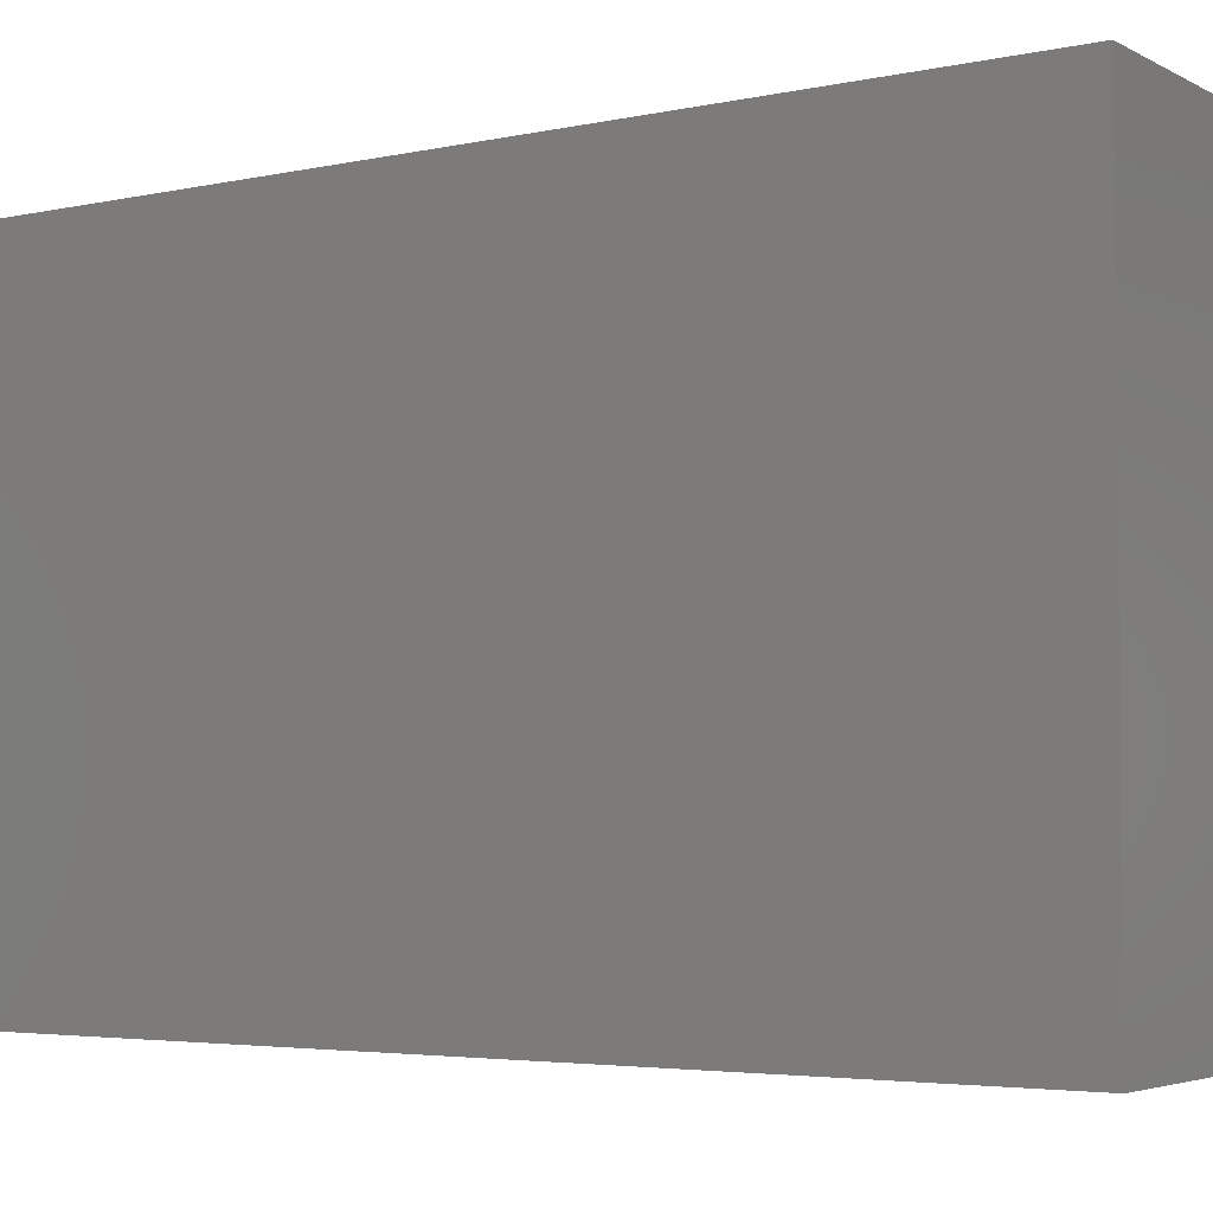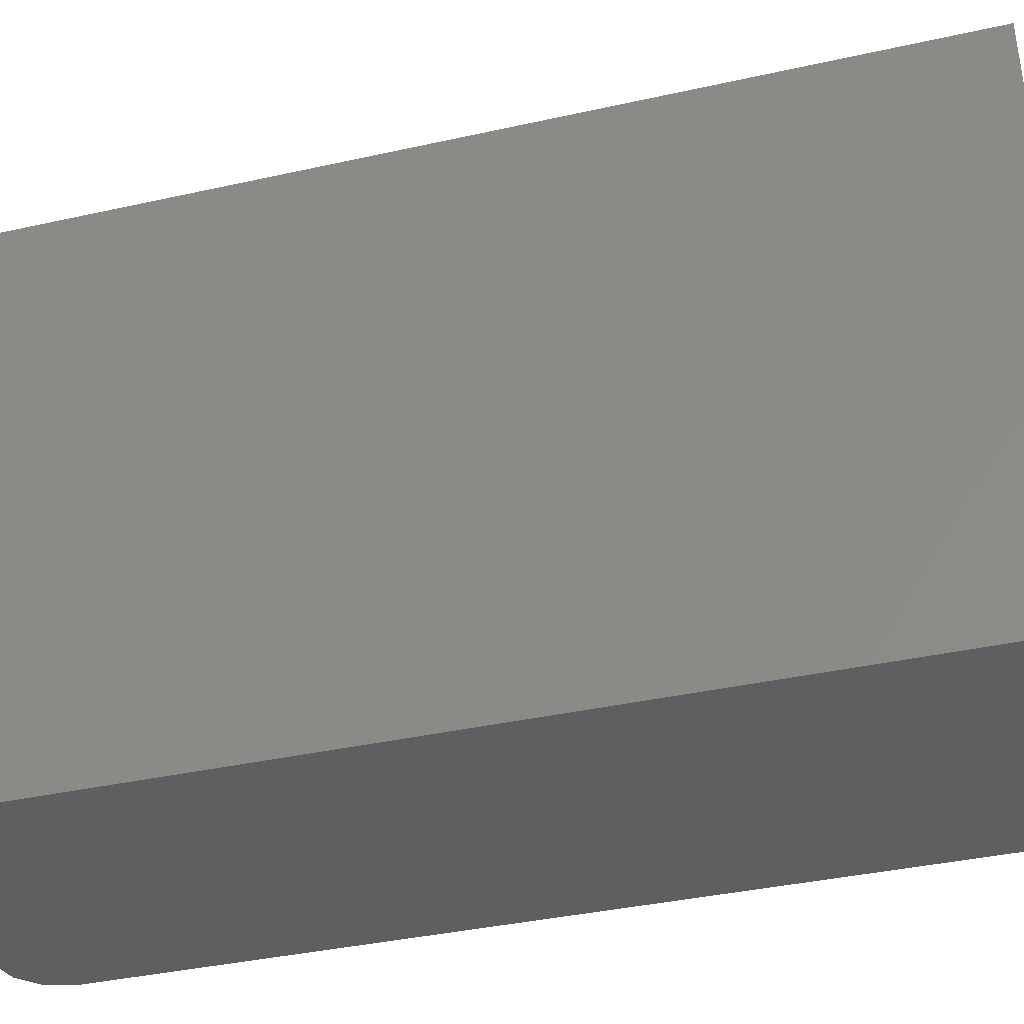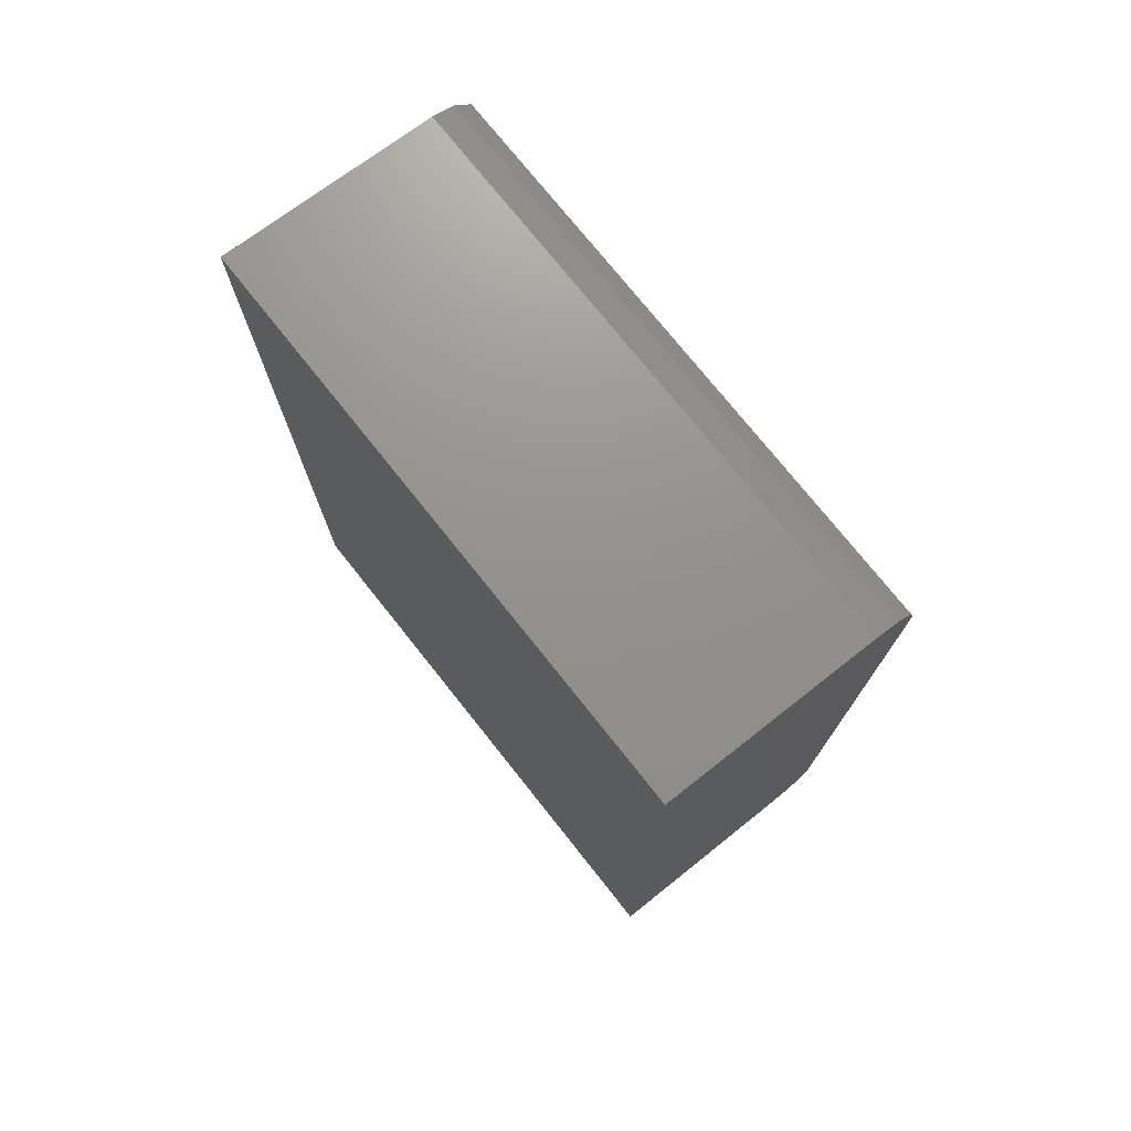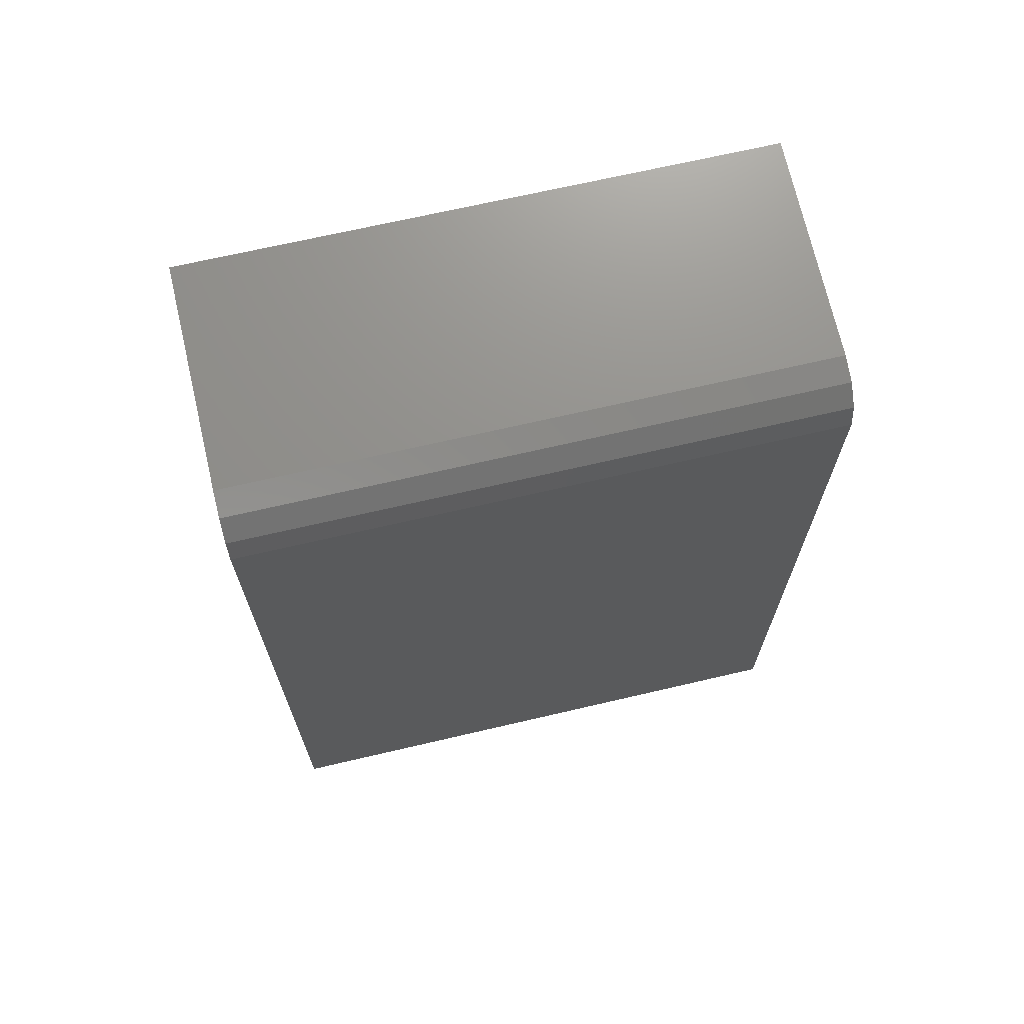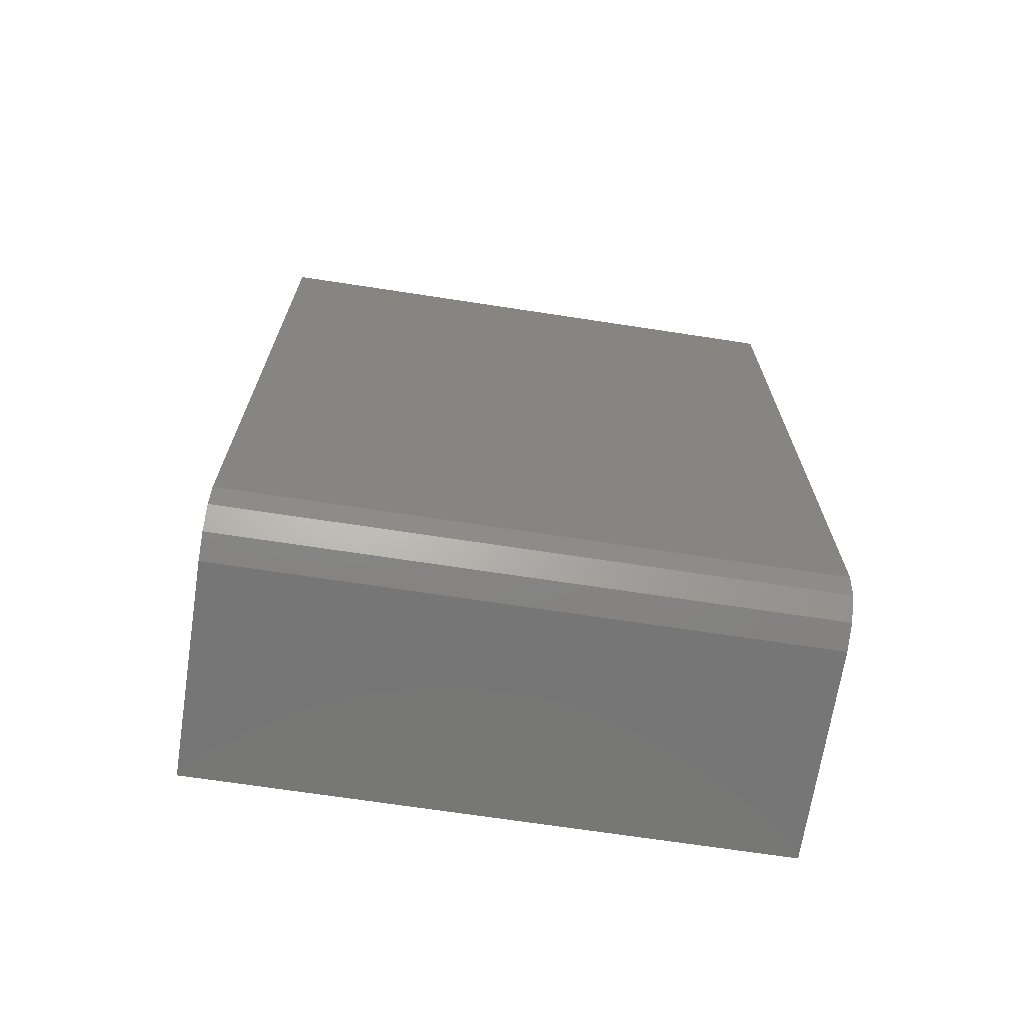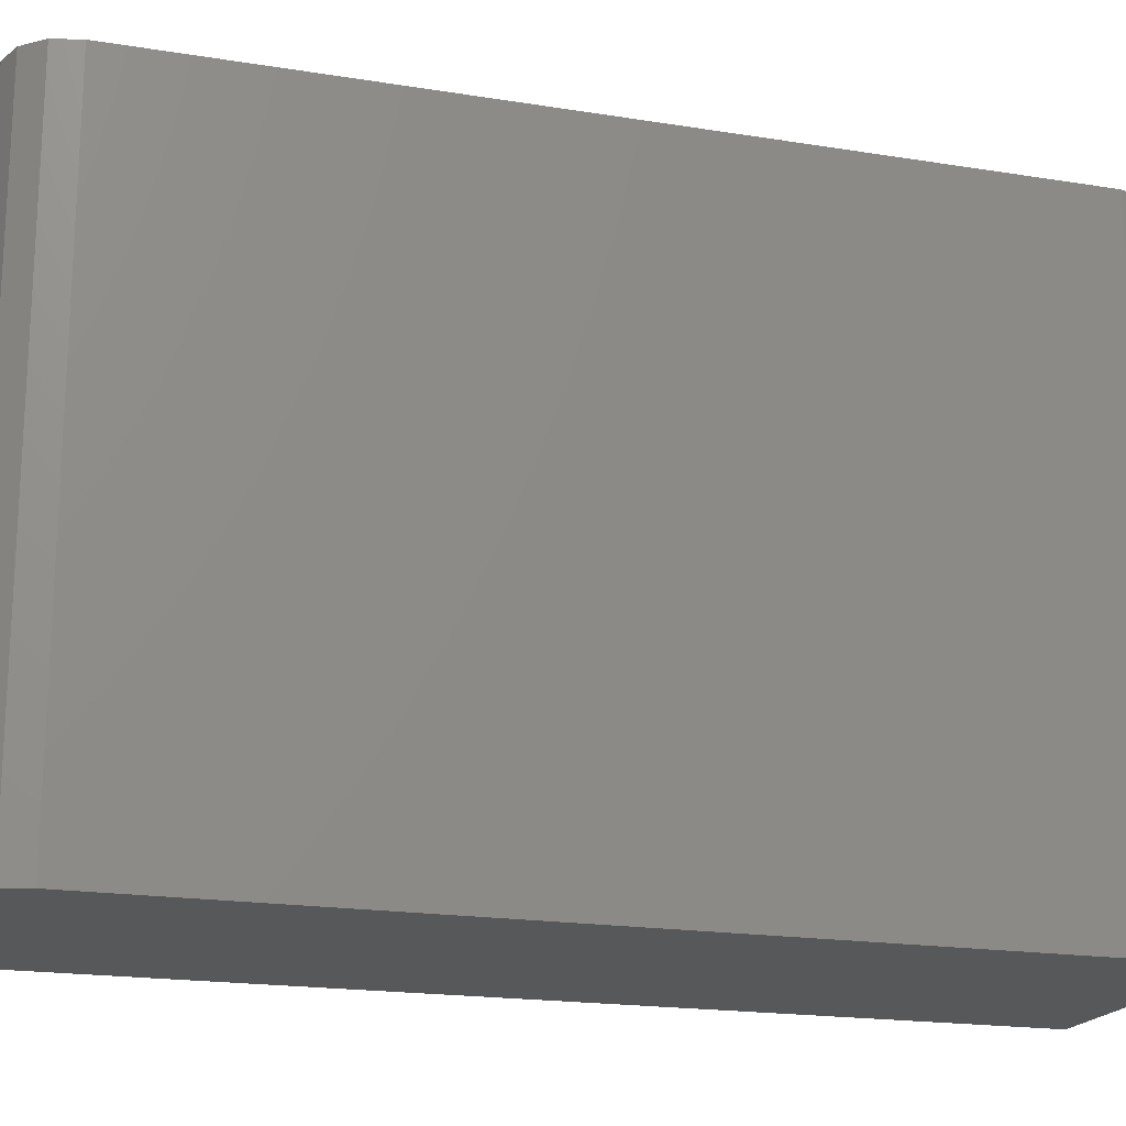
<metadata>
{"format":"stl","ext":"stl","renderer":"f3d","projection":"perspective","resolution":1024,"background":"white","views":[{"elev":-3.9,"azim":-53.9,"up":"+Y"},{"elev":-38.2,"azim":-74.2,"up":"+Y"},{"elev":75.0,"azim":-38.5,"up":"+Z"},{"elev":68.3,"azim":76.8,"up":"+Z"},{"elev":-69.0,"azim":81.3,"up":"+Z"},{"elev":-18.8,"azim":72.8,"up":"+Y"}]}
</metadata>
<code>
# stl→obj: 20 verts, 36 faces
v 0.07298 -0.1772 0.3386
v 0.07345 -0.1772 0.3384
v 0.07378 -0.1772 0.3381
v 0.0739 -0.1772 0.3376
v 0.0687 -0.1772 0.3389
v 0.0729 -0.1772 0.3215
v 0.0739 -0.1772 0.3225
v 0.07377 -0.1772 0.322
v 0.0734 -0.1772 0.3216
v 0.0687 -0.1772 0.3215
v 0.07298 -0.1885 0.3386
v 0.0687 -0.1885 0.3389
v 0.07378 -0.1885 0.3381
v 0.07345 -0.1885 0.3384
v 0.0739 -0.1885 0.3376
v 0.0729 -0.1885 0.3215
v 0.0734 -0.1885 0.3216
v 0.07377 -0.1885 0.322
v 0.0739 -0.1885 0.3225
v 0.0687 -0.1885 0.3215
f 1 2 3
f 4 1 3
f 5 1 4
f 6 7 8
f 6 8 9
f 10 4 7
f 10 5 4
f 10 7 6
f 11 1 5
f 12 11 5
f 11 13 14
f 15 13 11
f 12 15 11
f 16 17 18
f 16 18 19
f 20 19 15
f 20 15 12
f 20 16 19
f 15 7 4
f 15 19 7
f 8 19 18
f 8 7 19
f 9 18 17
f 9 8 18
f 6 17 16
f 6 9 17
f 16 10 6
f 20 10 16
f 10 12 5
f 20 12 10
f 1 11 14
f 2 14 13
f 2 1 14
f 3 13 15
f 3 2 13
f 4 3 15

</code>
